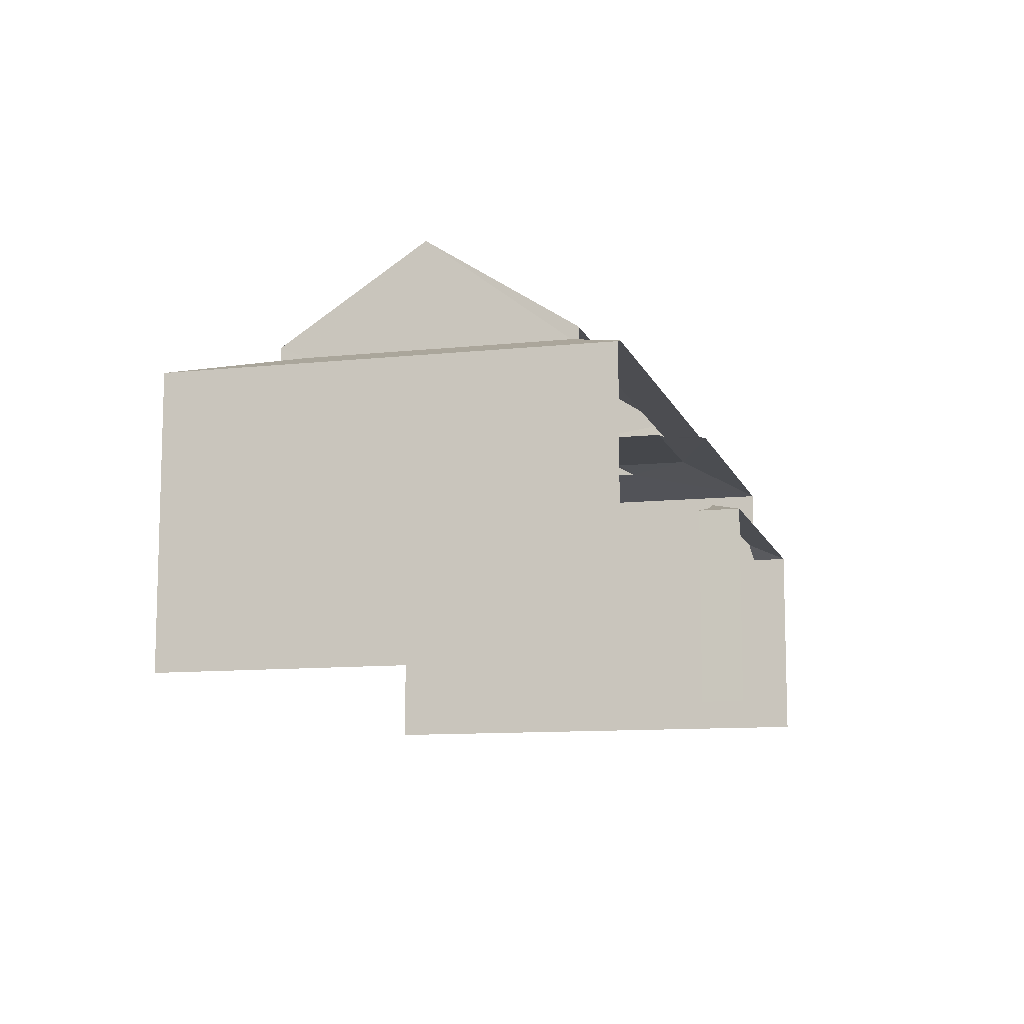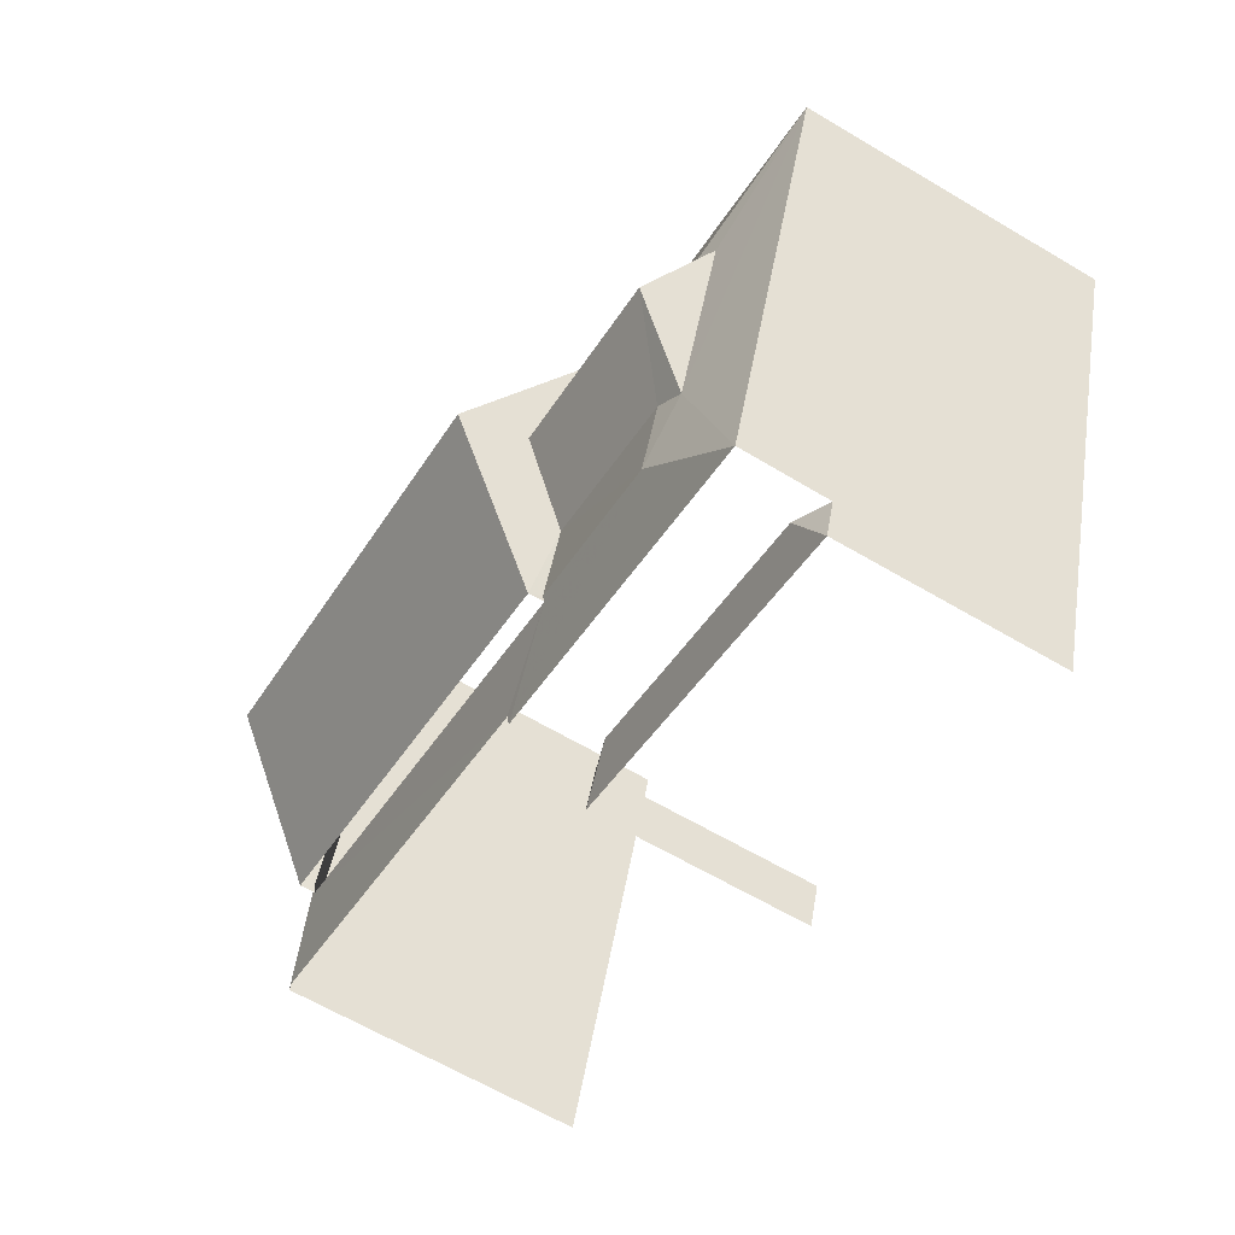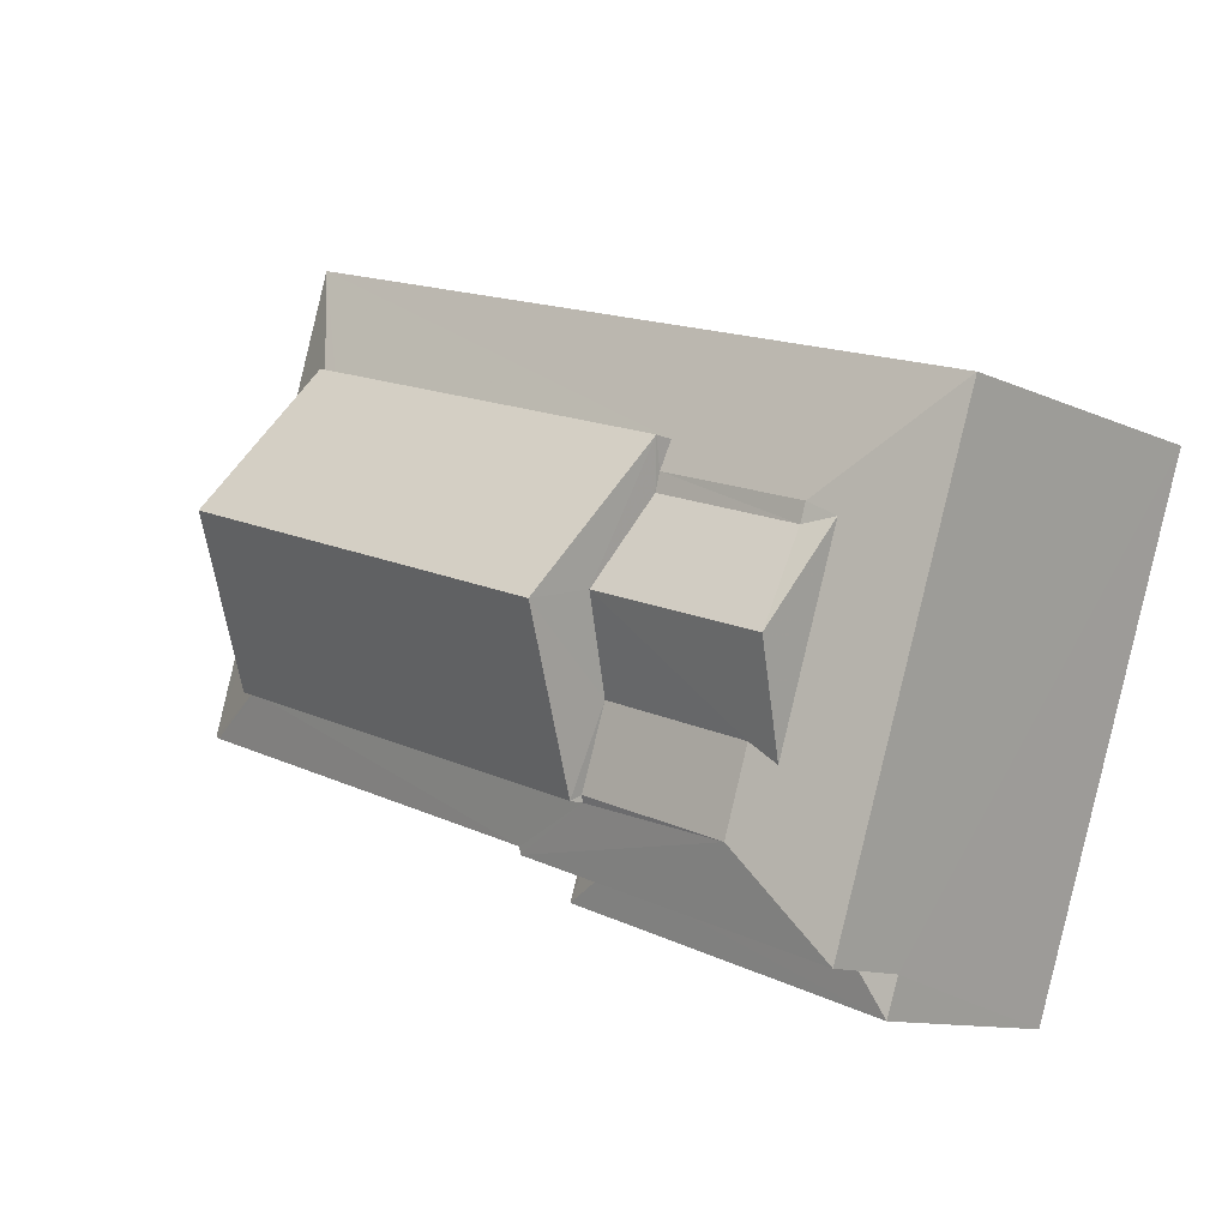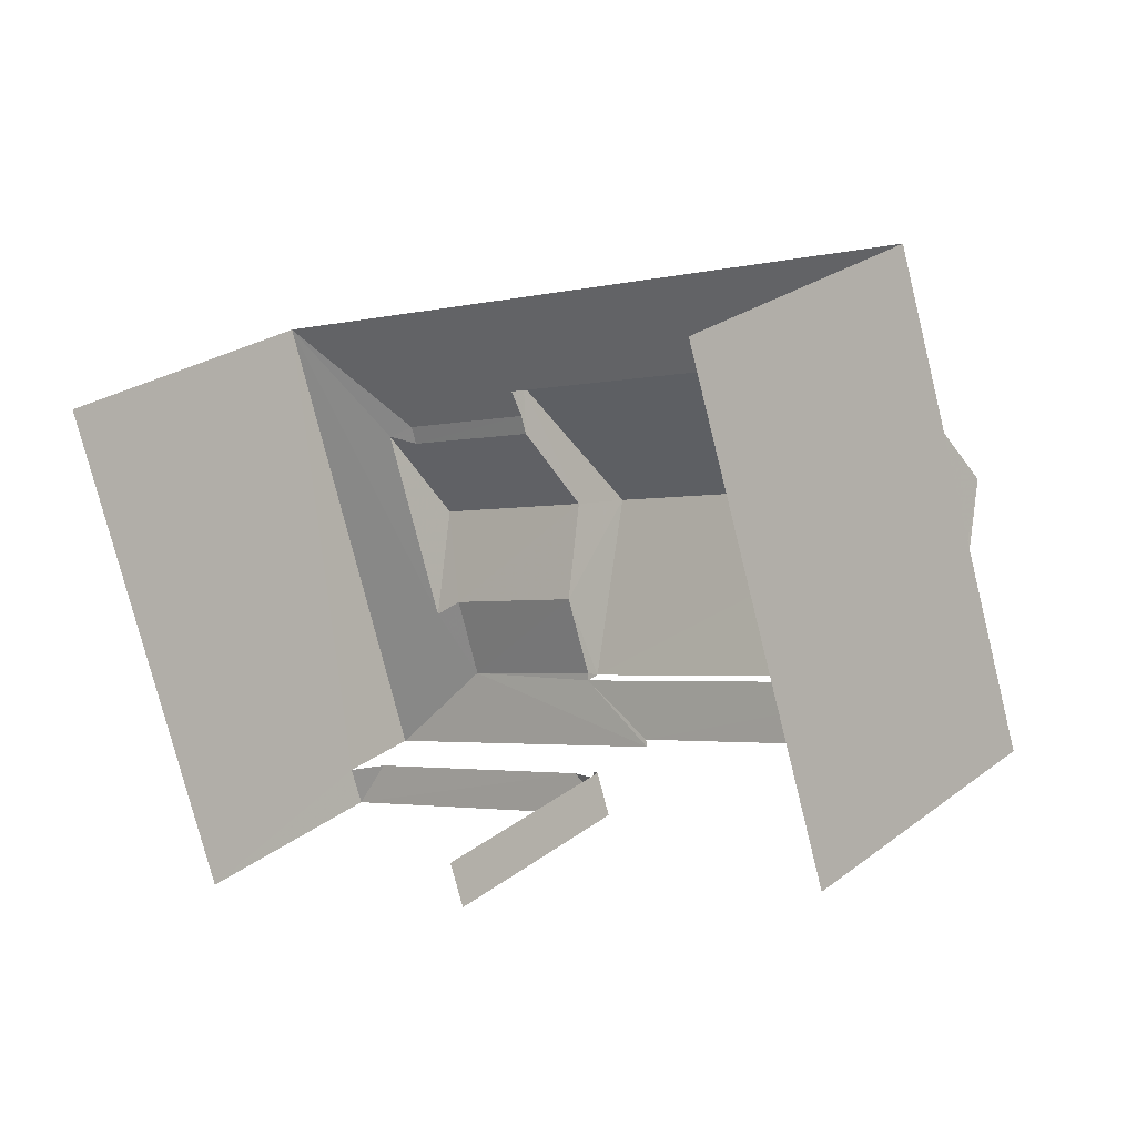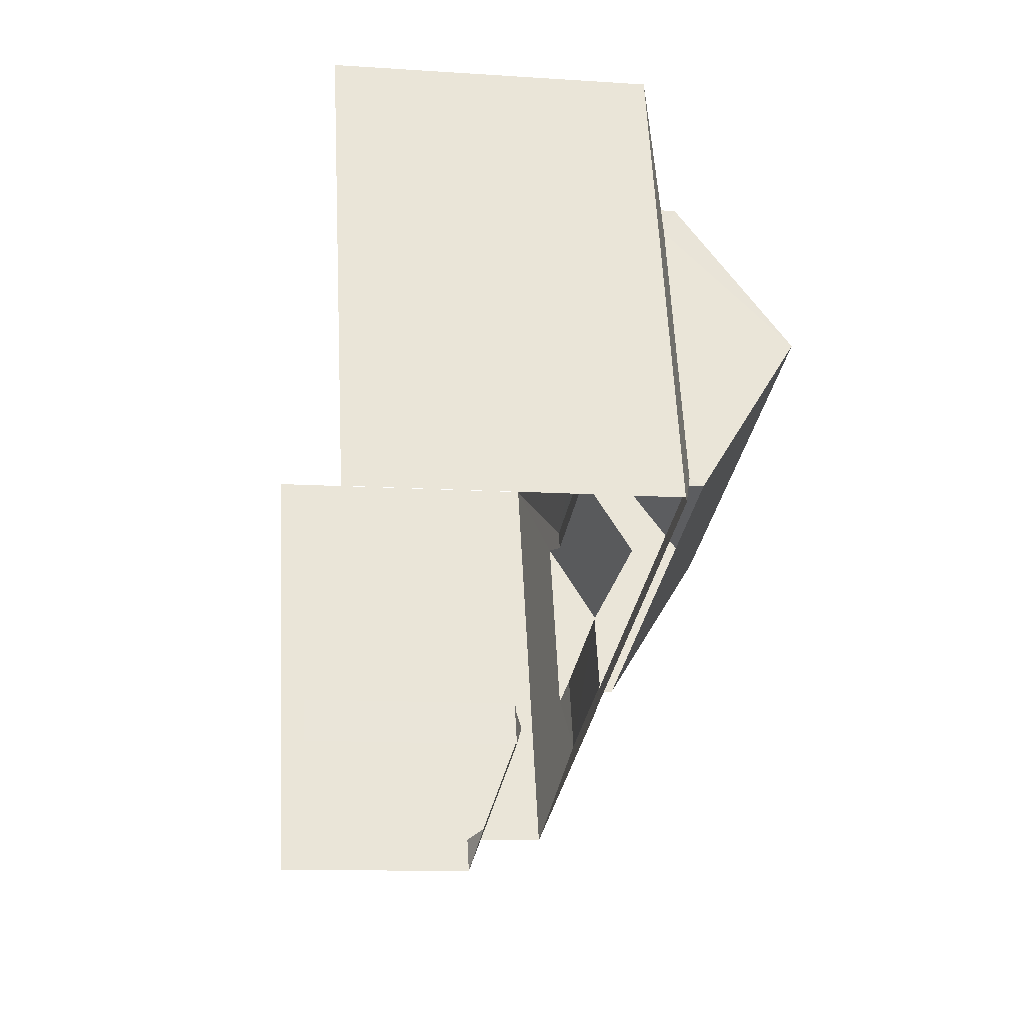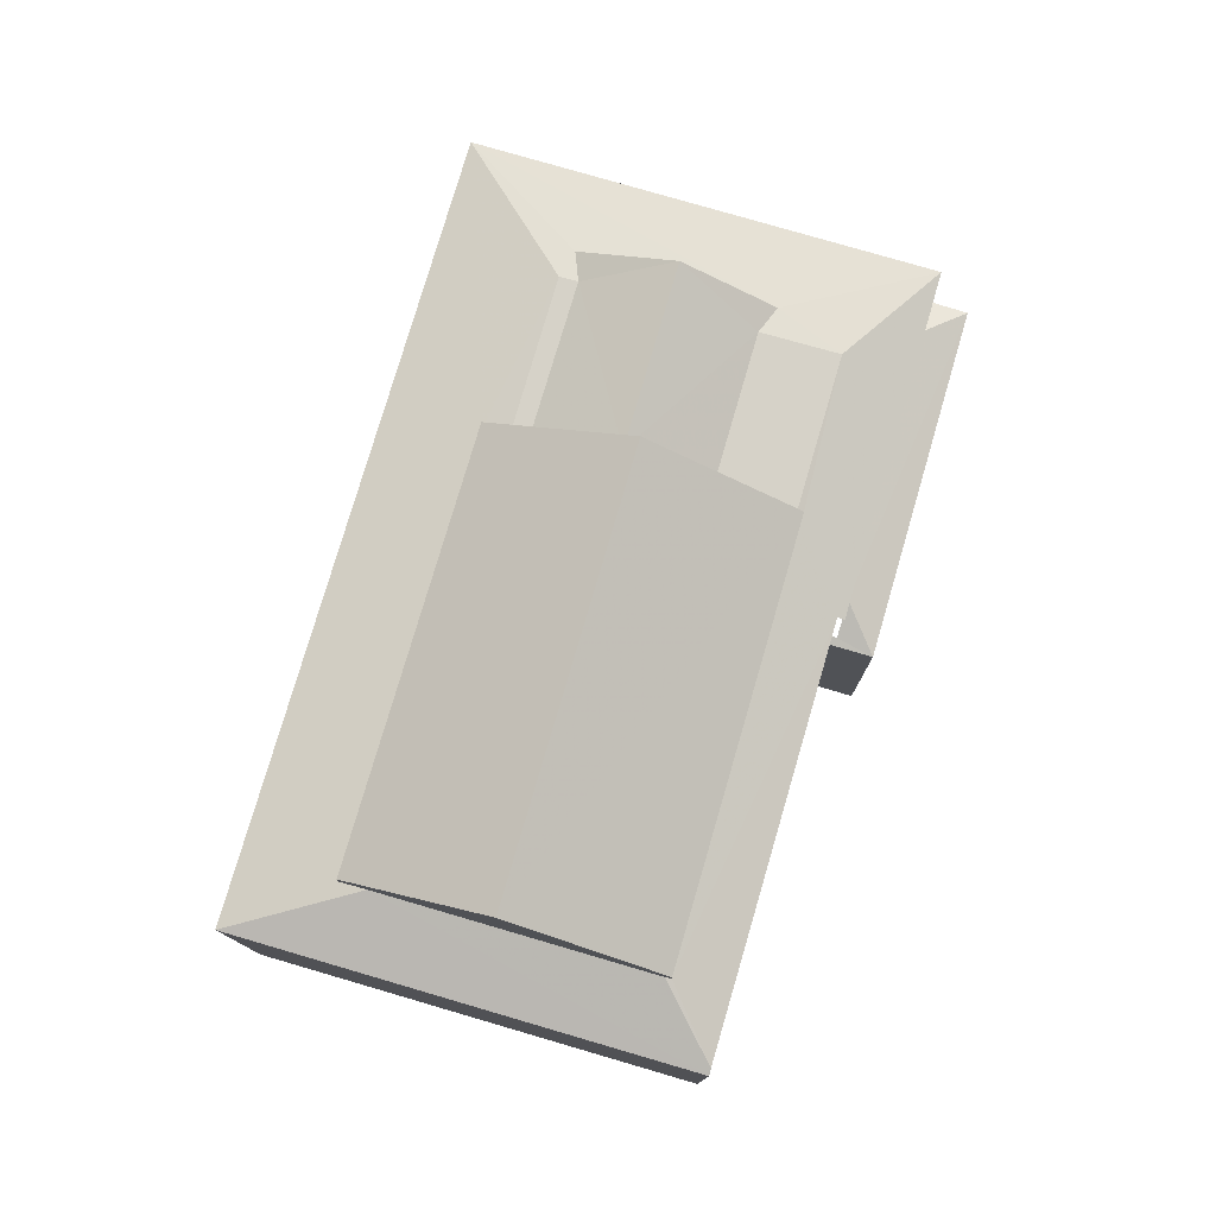
<metadata>
{"format":"obj","ext":"obj","renderer":"f3d","projection":"perspective","resolution":1024,"background":"white","views":[{"elev":-10.6,"azim":-93.3,"up":"+Z"},{"elev":-63.9,"azim":59.1,"up":"+Y"},{"elev":-11.2,"azim":42.3,"up":"+Y"},{"elev":25.2,"azim":-140.4,"up":"+Y"},{"elev":-11.4,"azim":-99.2,"up":"+Y"},{"elev":77.9,"azim":-92.0,"up":"+Z"}]}
</metadata>
<code>
v -2.246e+05 -1.279e+05 14.52
v -2.246e+05 -1.279e+05 14.52
v -2.246e+05 -1.279e+05 14.52
v -2.246e+05 -1.279e+05 14.52
v -2.246e+05 -1.279e+05 14.52
v -2.246e+05 -1.279e+05 14.52
v -2.246e+05 -1.279e+05 20.74
v -2.246e+05 -1.279e+05 20.26
v -2.246e+05 -1.279e+05 20.62
v -2.246e+05 -1.279e+05 20.62
v -2.246e+05 -1.279e+05 20.74
v -2.246e+05 -1.279e+05 20.74
v -2.246e+05 -1.279e+05 20.26
v -2.246e+05 -1.279e+05 20.74
v -2.246e+05 -1.279e+05 20.74
v -2.246e+05 -1.279e+05 20.74
v -2.246e+05 -1.279e+05 20.26
v -2.246e+05 -1.279e+05 20.31
v -2.246e+05 -1.279e+05 20.7
v -2.246e+05 -1.279e+05 20.74
v -2.246e+05 -1.279e+05 20.7
v -2.246e+05 -1.279e+05 20.74
v -2.246e+05 -1.279e+05 20.31
v -2.246e+05 -1.279e+05 20.64
v -2.246e+05 -1.279e+05 20.64
v -2.246e+05 -1.279e+05 20.26
v -2.246e+05 -1.279e+05 20.74
v -2.246e+05 -1.279e+05 18.64
v -2.246e+05 -1.279e+05 18.91
v -2.246e+05 -1.279e+05 18.64
v -2.246e+05 -1.279e+05 18.64
v -2.246e+05 -1.279e+05 18.69
v -2.246e+05 -1.279e+05 18.64
v -2.246e+05 -1.279e+05 18.69
v -2.246e+05 -1.279e+05 18.91
v -2.246e+05 -1.279e+05 22.92
v -2.246e+05 -1.279e+05 20.98
v -2.246e+05 -1.279e+05 20.98
v -2.246e+05 -1.279e+05 22.92
v -2.246e+05 -1.279e+05 20.74
v -2.246e+05 -1.279e+05 20.26
v -2.246e+05 -1.279e+05 21.68
v -2.246e+05 -1.279e+05 21.68
v -2.246e+05 -1.279e+05 20.98
v -2.246e+05 -1.279e+05 20.98
f 1 2 3
f 3 4 1
f 5 2 1
f 6 5 1
f 17 23 34
f 32 17 34
f 35 8 17
f 17 32 35
f 28 8 29
f 29 8 35
f 19 21 45
f 44 19 45
f 30 4 3
f 30 31 4
f 13 2 5
f 26 13 5
f 18 41 6
f 6 1 33
f 23 18 33
f 34 23 33
f 33 18 6
f 38 24 25
f 38 37 24
f 7 8 9
f 10 11 12
f 11 10 13
f 8 13 9
f 14 7 9
f 9 13 10
f 12 11 15
f 16 12 15
f 7 17 8
f 18 19 20
f 21 7 22
f 21 23 17
f 23 19 18
f 21 19 23
f 21 17 7
f 15 11 24
f 25 26 27
f 11 13 24
f 24 13 26
f 24 26 25
f 28 29 30
f 31 32 33
f 33 32 34
f 35 32 31
f 36 37 38
f 39 36 38
f 30 35 31
f 30 29 35
f 40 22 7
f 14 40 7
f 20 27 41
f 20 41 18
f 27 26 41
f 10 12 42
f 12 43 42
f 12 16 43
f 39 44 45
f 36 39 45
f 14 42 43
f 43 40 14
f 9 42 14
f 33 4 31
f 33 1 4
f 10 42 9
f 41 26 5
f 6 41 5
f 13 28 2
f 2 28 3
f 13 8 28
f 3 28 30
f 19 44 20
f 44 39 20
f 27 38 25
f 27 39 38
f 20 39 27
f 24 37 15
f 37 36 43
f 22 45 21
f 40 36 45
f 22 40 45
f 16 37 43
f 43 36 40
f 15 37 16

</code>
